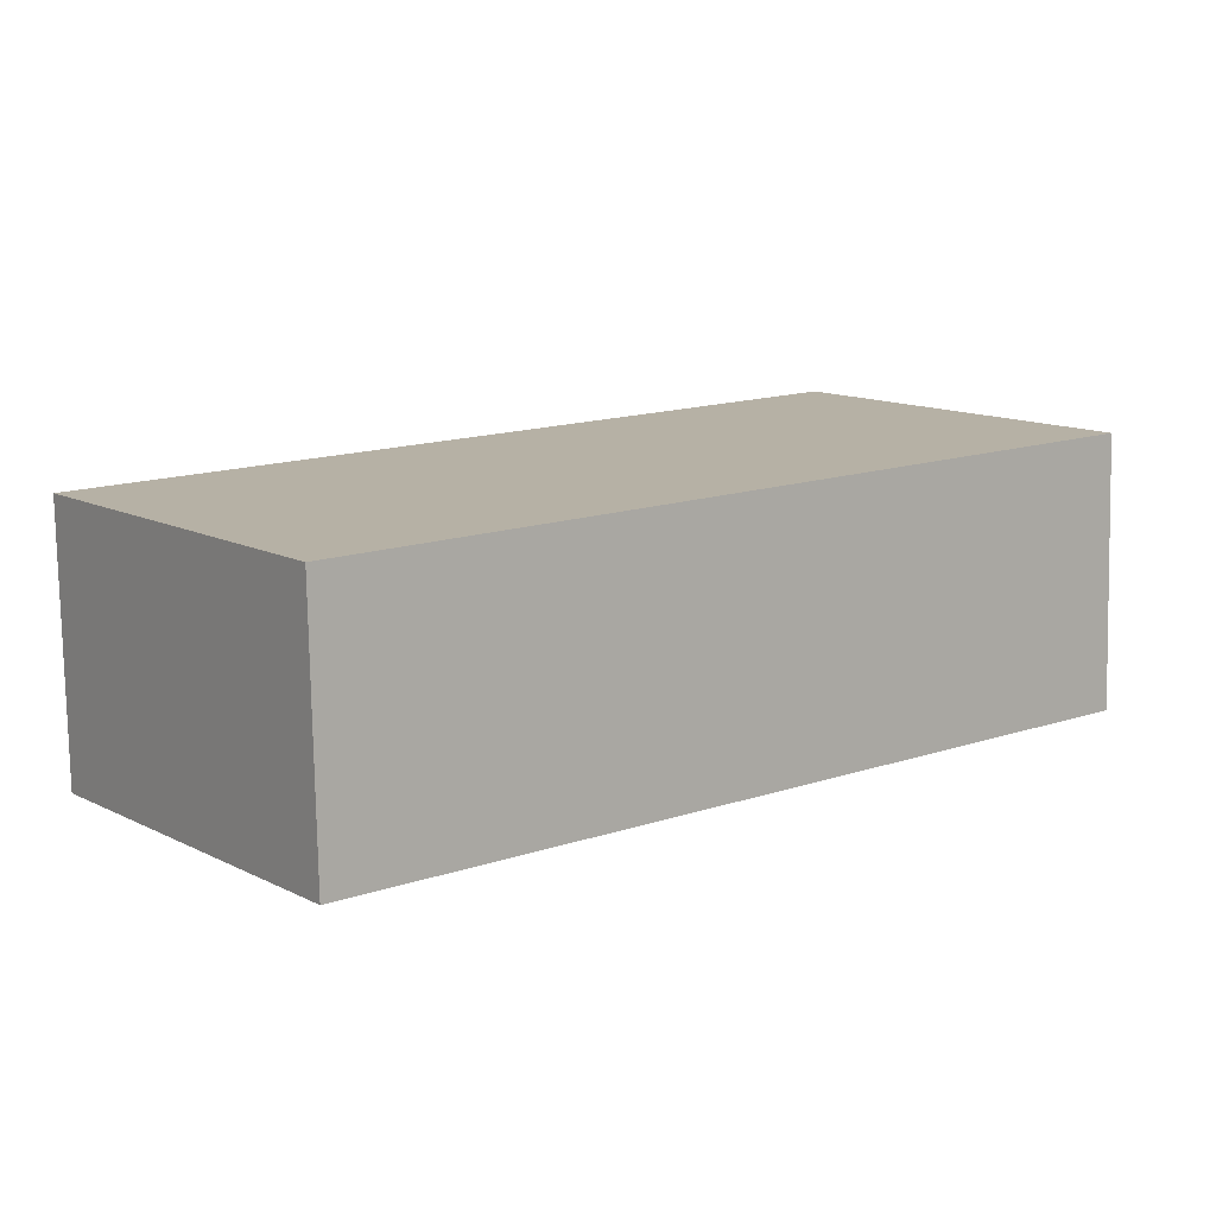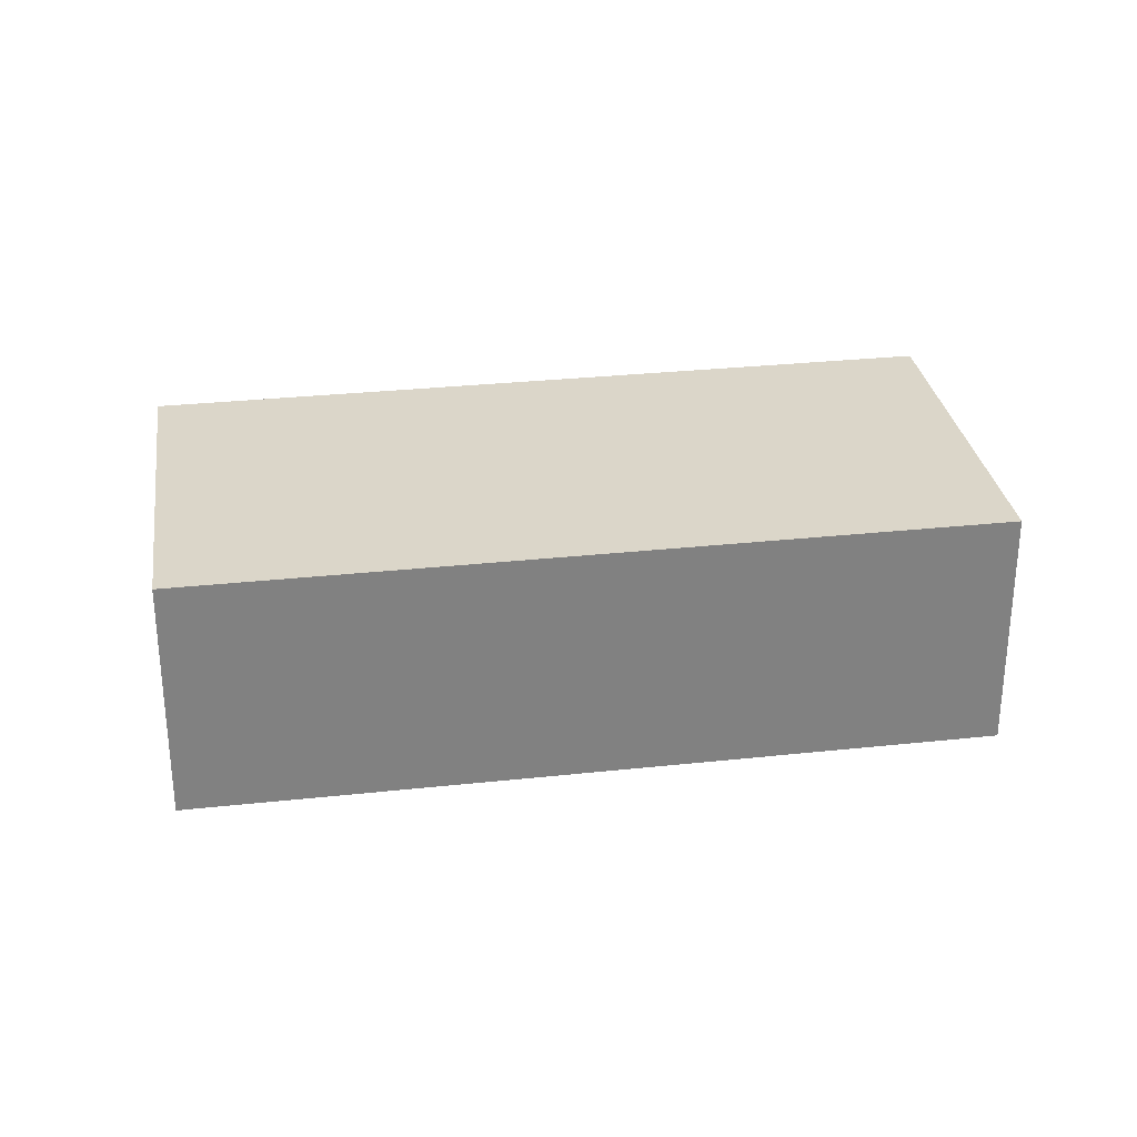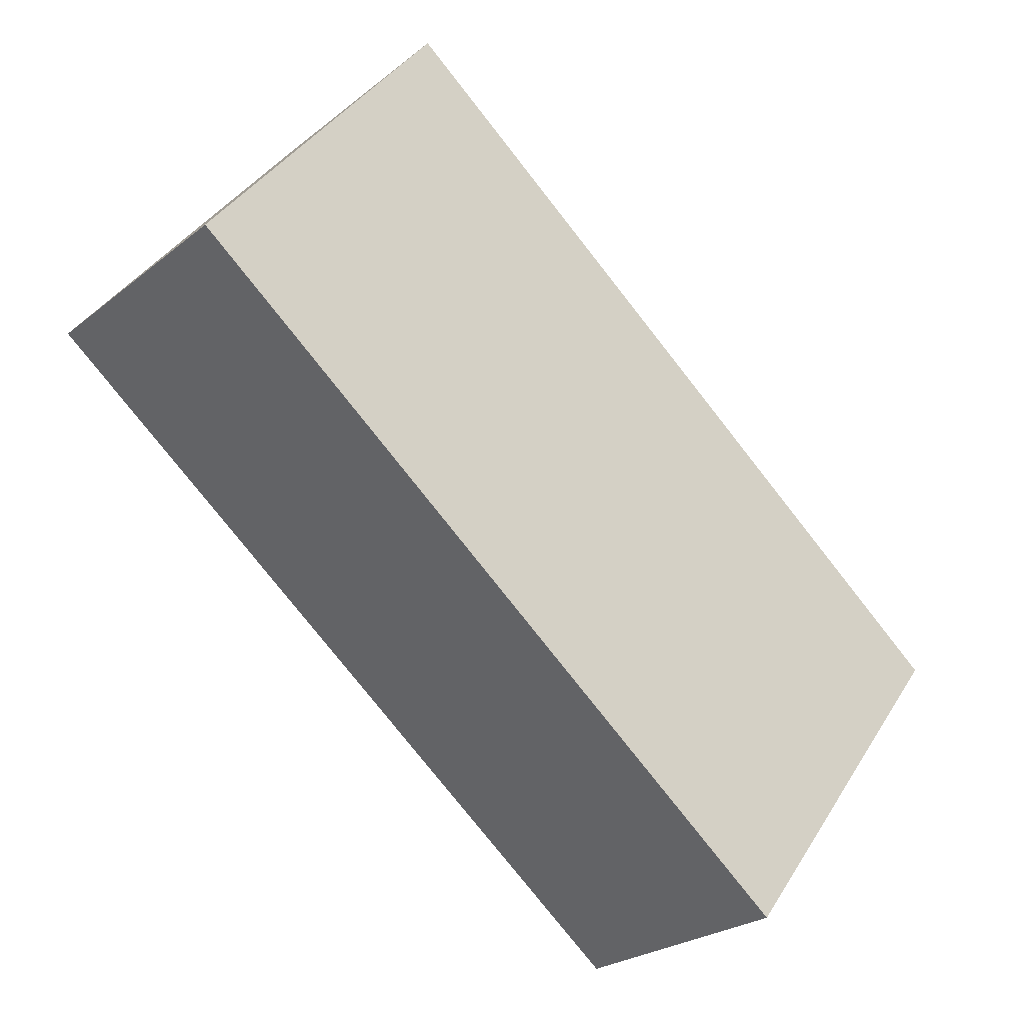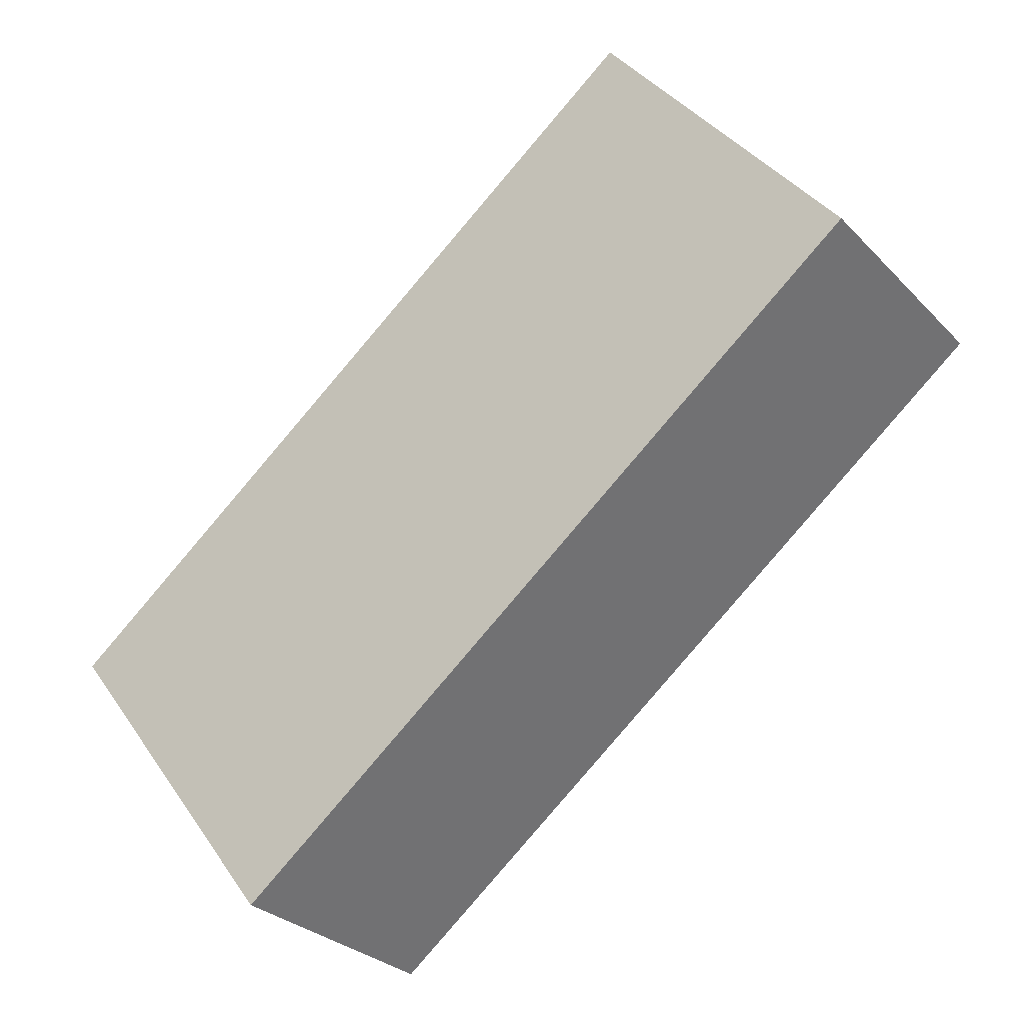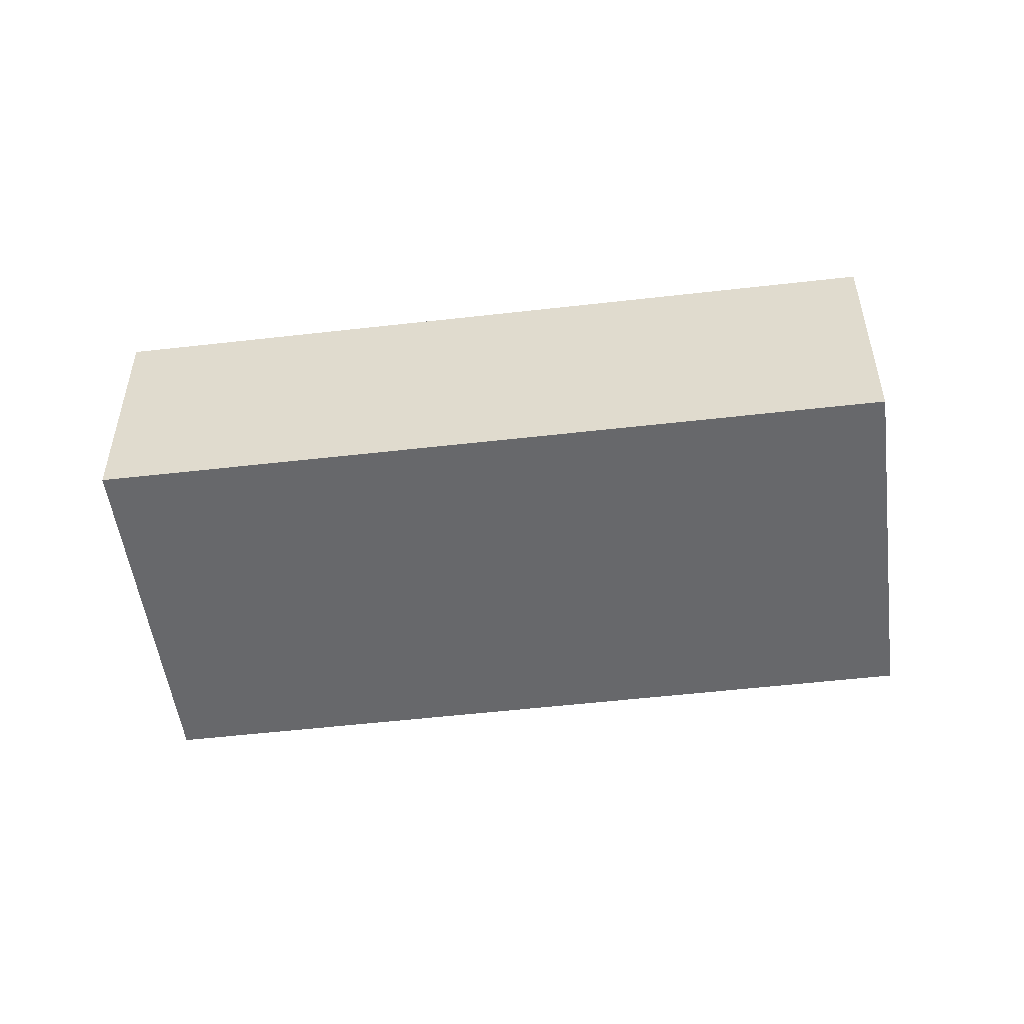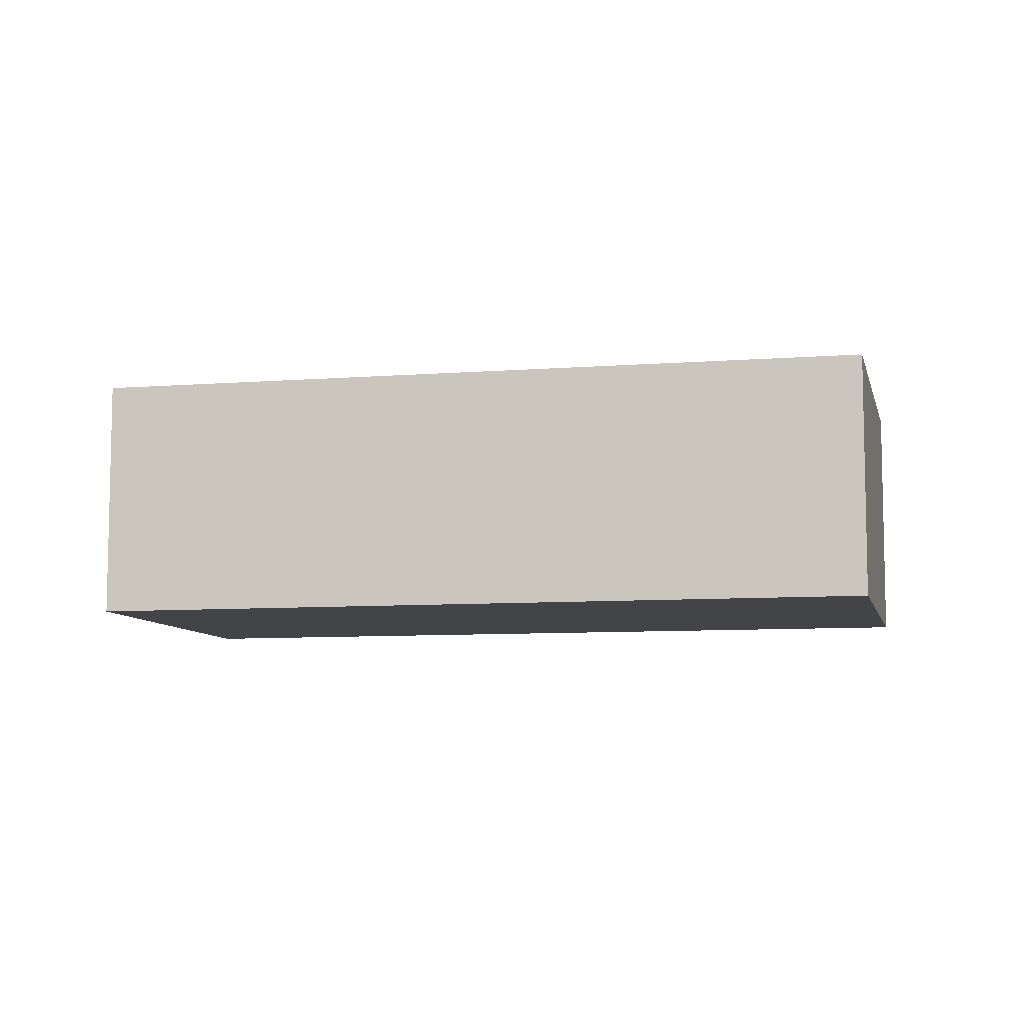
<metadata>
{"format":"obj","ext":"obj","renderer":"f3d","projection":"perspective","resolution":1024,"background":"white","views":[{"elev":-77.8,"azim":-178.9,"up":"+Z"},{"elev":30.1,"azim":-150.6,"up":"+Y"},{"elev":-24.9,"azim":-38.2,"up":"+Z"},{"elev":-28.8,"azim":-145.7,"up":"+Z"},{"elev":-52.5,"azim":-134.6,"up":"+Y"},{"elev":-8.1,"azim":50.4,"up":"+Y"}]}
</metadata>
<code>
v  2.344 2.462 2.973
v  0 0 0
v  2.344 -1.821e-16 2.973
v  5.241e-05 2.462 -7.8e-05
v  8.726 1.262e-16 -2.062
v  8.726 2.462 -2.062
v  6.413 3.109e-16 -5.077
v  6.413 2.462 -5.077
g defaultobject
f 1 2 3
f 2 1 4
f 5 1 3
f 1 5 6
f 7 6 5
f 6 7 8
f 4 7 2
f 7 4 8
f 2 5 3
f 5 2 7
f 4 6 8
f 6 4 1

</code>
